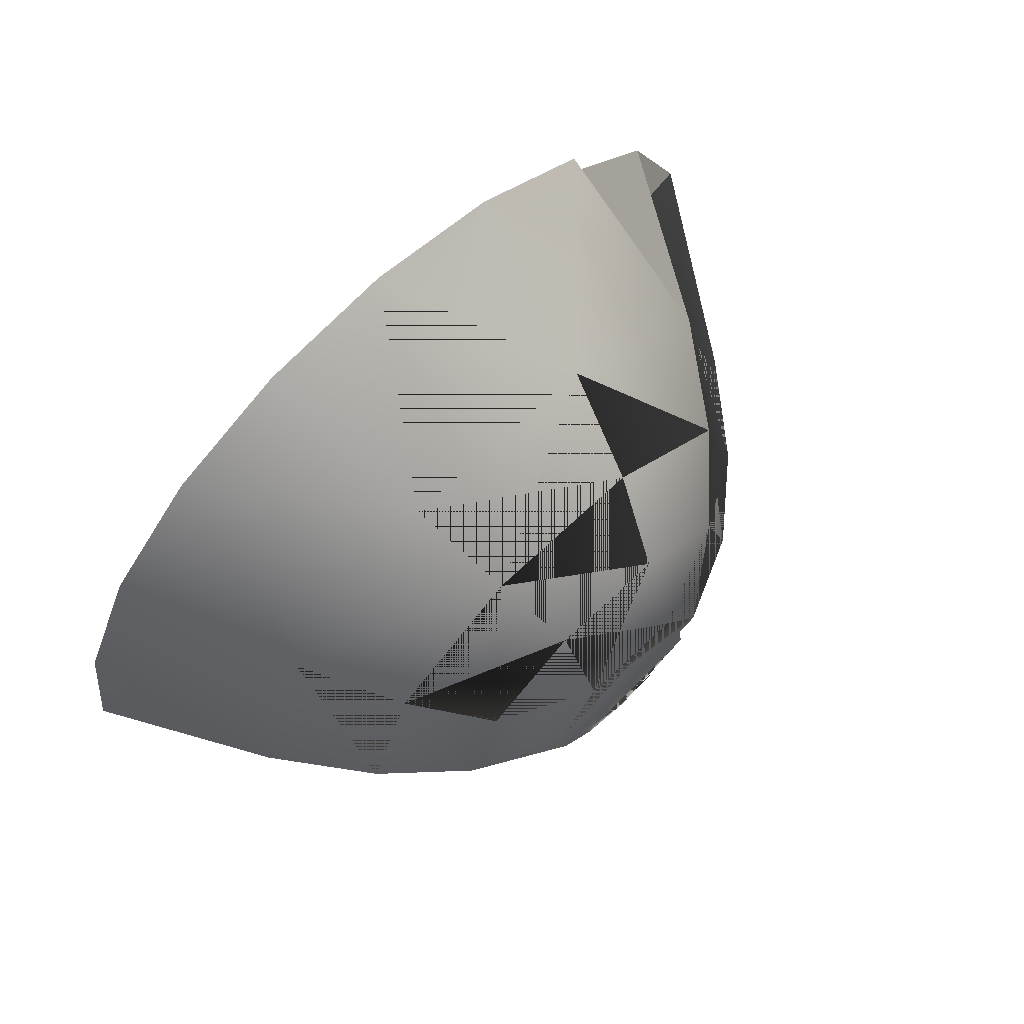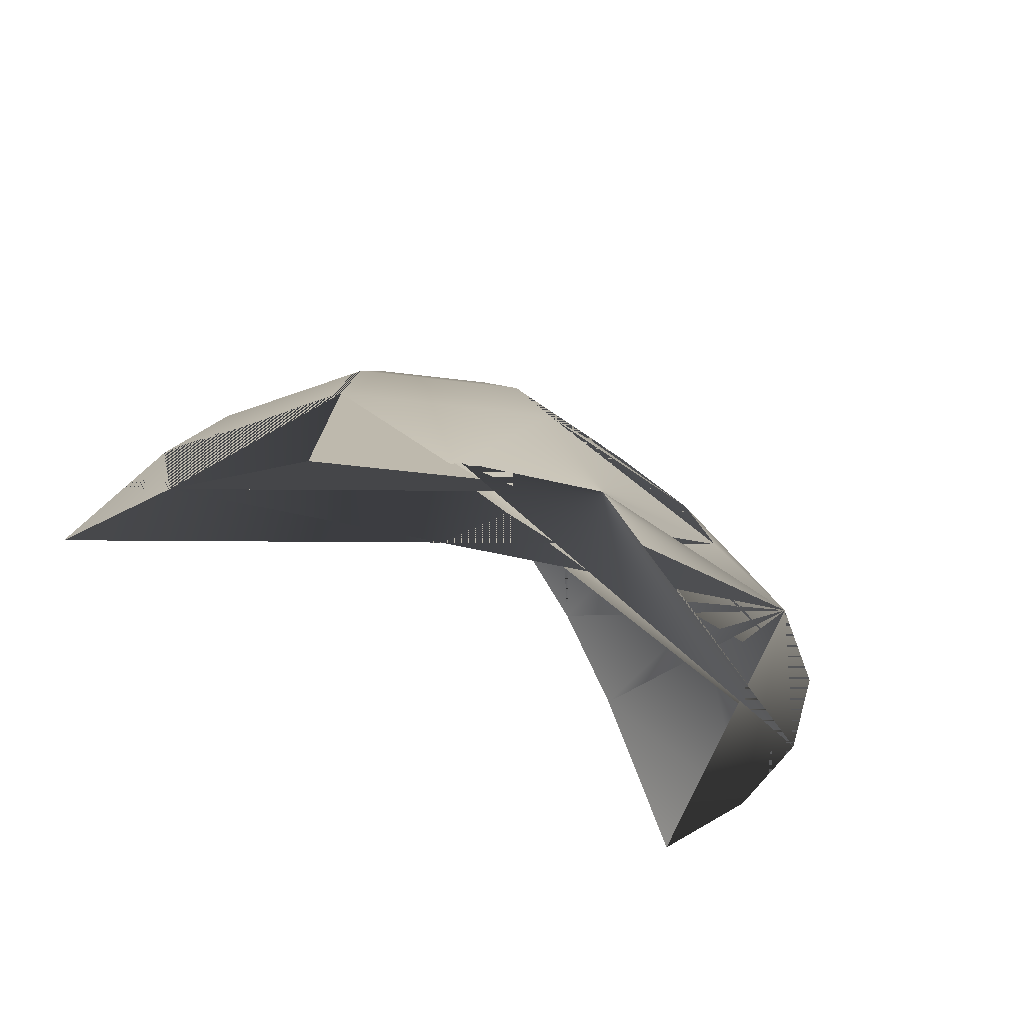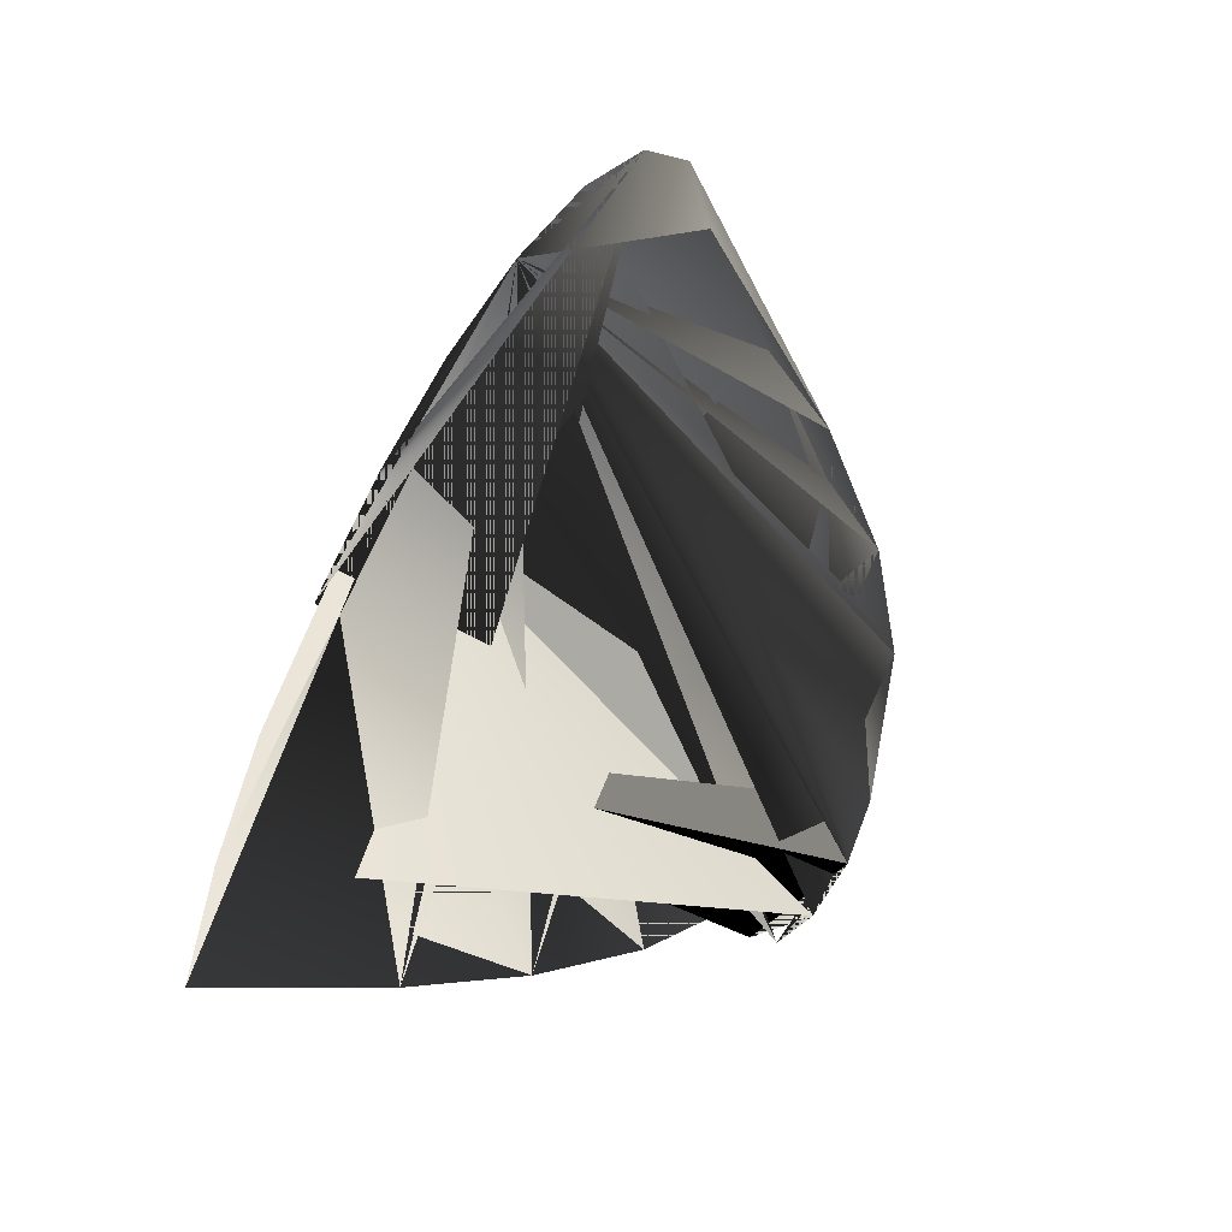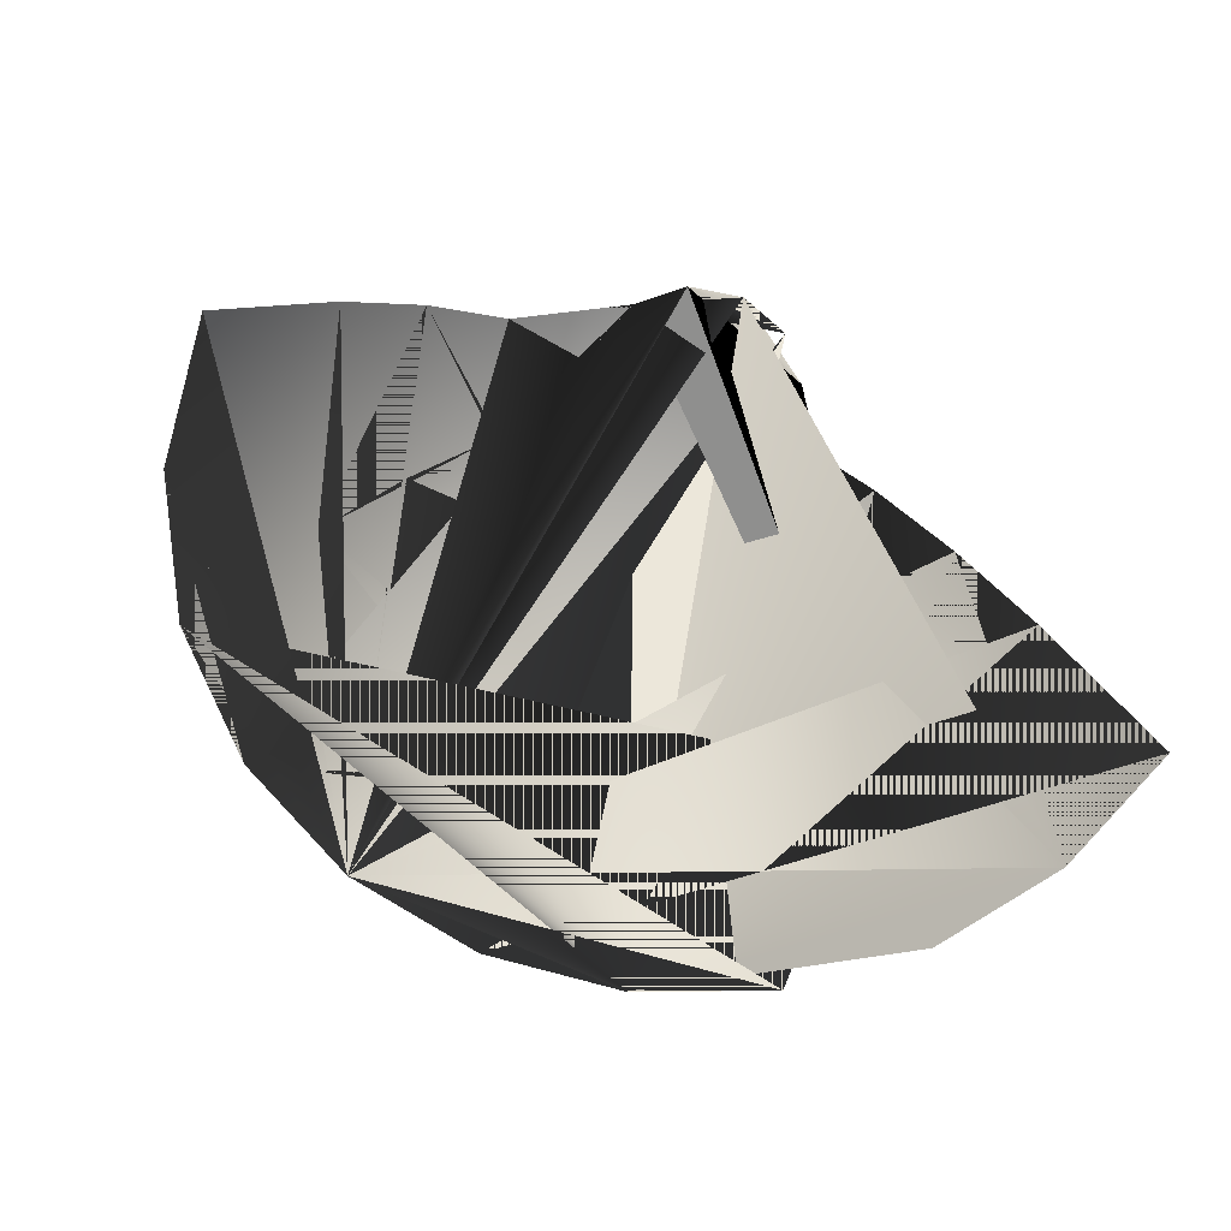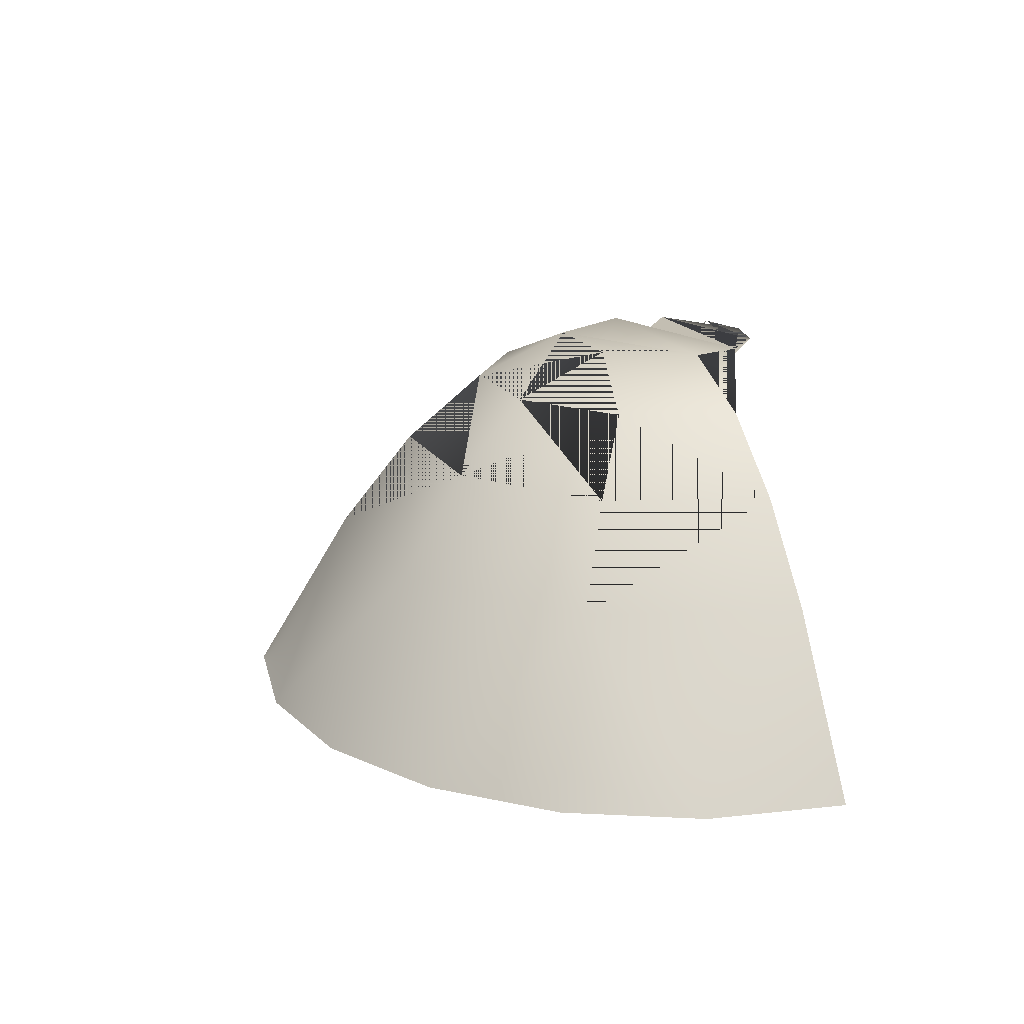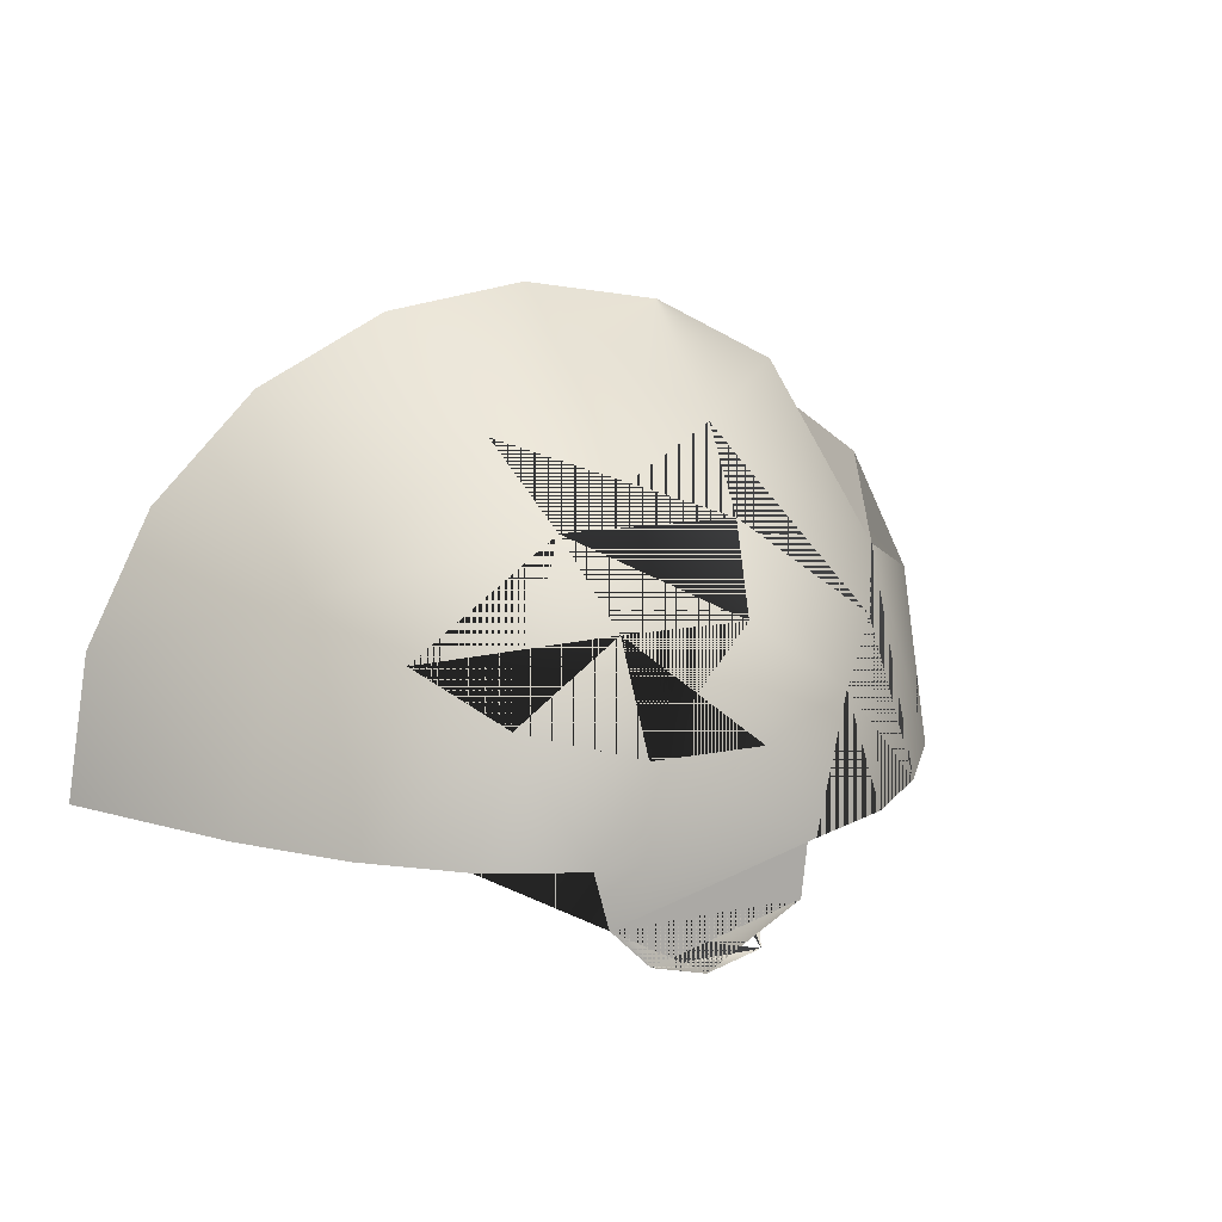
<metadata>
{"format":"obj","ext":"obj","renderer":"f3d","projection":"perspective","resolution":1024,"background":"white","views":[{"elev":69.5,"azim":136.7,"up":"+Z"},{"elev":-37.2,"azim":-45.6,"up":"+Y"},{"elev":-52.0,"azim":59.5,"up":"+Z"},{"elev":-65.2,"azim":153.8,"up":"+Y"},{"elev":17.3,"azim":68.6,"up":"+Y"},{"elev":12.8,"azim":154.3,"up":"+Z"}]}
</metadata>
<code>
o S.S._Dolphin_Bowsprit_3
v 2.138 -0.9931 -0.6448
v 1.665 -0.1981 -0.6448
v 2.034 -0.9931 0.01592
v 1.347 -0.1981 0.3338
v 1.312 0.2539 -0.6448
v 1.062 0.2539 0.1265
v 0.7563 0.5849 -0.09537
v 0.2889 0.5849 0.2442
v 0.2611 0.7859 -0.2237
v -0.2611 0.7859 -0.2237
v -0.5029 0.7868 -0.6448
v -0.7563 0.5849 -0.09537
v -0.9348 0.5849 -0.6448
v -1.062 0.2539 0.1265
v -1.312 0.2539 -0.6448
v -1.347 -0.1981 0.3338
v -1.665 -0.1981 -0.6448
v -2.034 -0.9931 0.01592
v -2.138 -0.9931 -0.6448
v -0 -0.9931 1.493
v 0.5145 -0.1981 0.9386
v -0.5145 -0.1981 0.9386
v -0.4055 0.2539 0.6031
v 0.4055 0.2539 0.6031
v -0.2889 0.5849 0.2442
v -1.257 -0.9931 1.085
v 1.73 -0.9931 0.612
v 1.257 -0.9931 1.085
v 0.6608 -0.9931 1.389
v 0.5029 0.7868 -0.6448
v 0.9348 0.5849 -0.6448
v 0.435 0.7868 -0.8964
v -0 0.7868 -1.148
v -0.252 0.7868 -1.081
v 0.252 0.7868 -1.081
v -0.435 0.7868 -0.8964
v -1.73 -0.9931 0.612
v -0.6608 -0.9931 1.389
f 1 1 1 2 2 2 3 3 3 29
f 3 3 3 2 2 2 4 4 4 29
f 2 2 2 5 5 5 4 4 4 29
f 4 4 4 5 6 5 6 7 6 29
f 5 6 5 7 8 7 6 7 6 29
f 6 7 6 7 8 7 8 9 8 29
f 7 8 7 9 10 9 8 9 8 29
f 8 9 8 9 10 9 10 11 10 29
f 9 10 9 11 12 11 10 11 10 29
f 10 11 10 11 12 11 12 13 12 29
f 11 12 11 13 14 13 12 13 12 29
f 12 13 12 13 14 13 14 15 14 29
f 13 14 13 15 16 15 14 15 14 29
f 14 15 14 15 16 15 16 17 16 29
f 15 16 15 17 18 17 16 17 16 29
f 16 17 16 17 18 17 18 19 18 29
f 17 18 17 19 20 19 18 19 18 29
f 20 21 20 21 22 21 22 23 22 29
f 22 23 22 21 22 21 23 24 23 29
f 21 22 21 24 25 24 23 24 23 29
f 23 24 23 24 25 24 25 26 25 29
f 24 25 24 8 9 8 25 26 25 29
f 25 26 25 8 9 8 10 11 10 29
f 10 11 10 12 13 12 25 26 25 29
f 25 26 25 12 13 12 23 24 23 29
f 12 13 12 14 15 14 23 24 23 29
f 23 24 23 14 15 14 22 23 22 29
f 14 15 14 16 17 16 22 23 22 29
f 22 23 22 16 17 16 26 27 26 29
f 3 3 3 4 4 4 27 28 27 29
f 27 28 27 4 4 4 28 29 28 29
f 4 4 4 21 22 21 28 29 28 29
f 28 29 28 21 22 21 29 30 29 29
f 21 22 21 20 21 20 29 30 29 29
f 9 10 9 7 8 7 30 31 30 29
f 30 31 30 7 8 7 31 32 31 29
f 7 8 7 5 6 5 31 32 31 29
f 32 33 32 11 12 11 30 31 30 29
f 30 31 30 11 12 11 9 10 9 29
f 33 34 32 34 35 32 35 36 32 29
f 35 36 32 34 35 32 36 37 32 29
f 18 19 18 37 38 33 16 17 16 29
f 16 17 16 37 38 33 26 27 26 29
f 35 36 32 36 37 32 32 33 32 29
f 32 33 32 36 37 32 11 12 11 29
f 20 21 20 22 23 22 38 39 34 29
f 38 39 34 22 23 22 26 27 26 29
f 21 22 21 4 4 4 24 25 24 29
f 24 25 24 4 4 4 6 7 6 29
f 8 9 8 24 25 24 6 7 6 29

</code>
